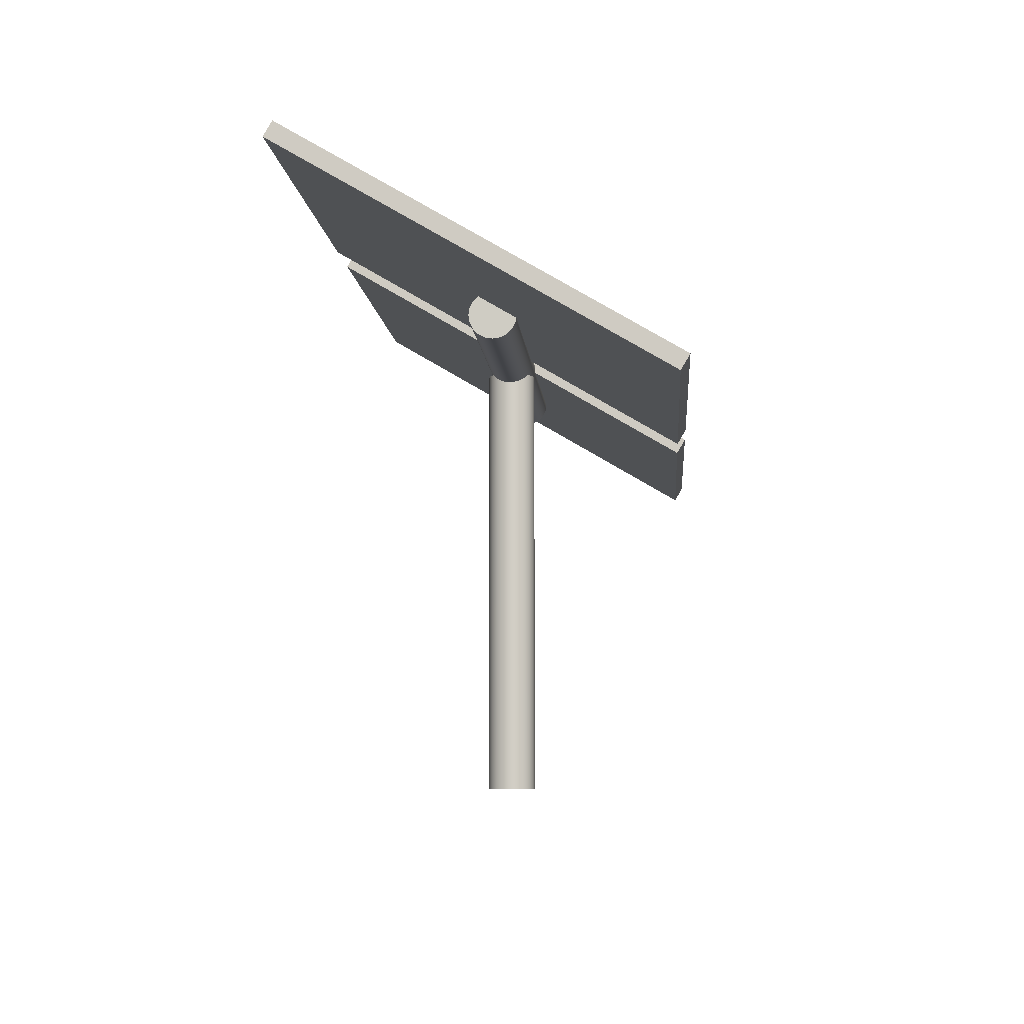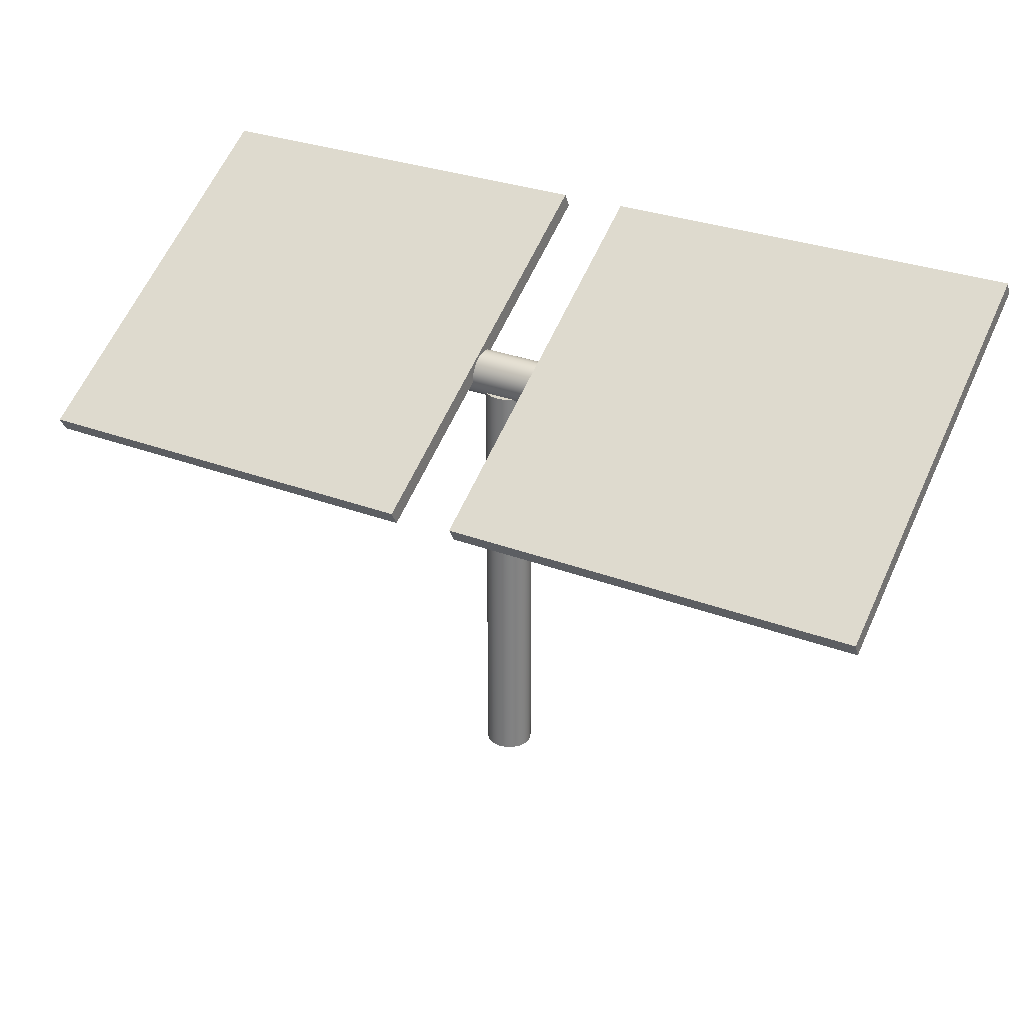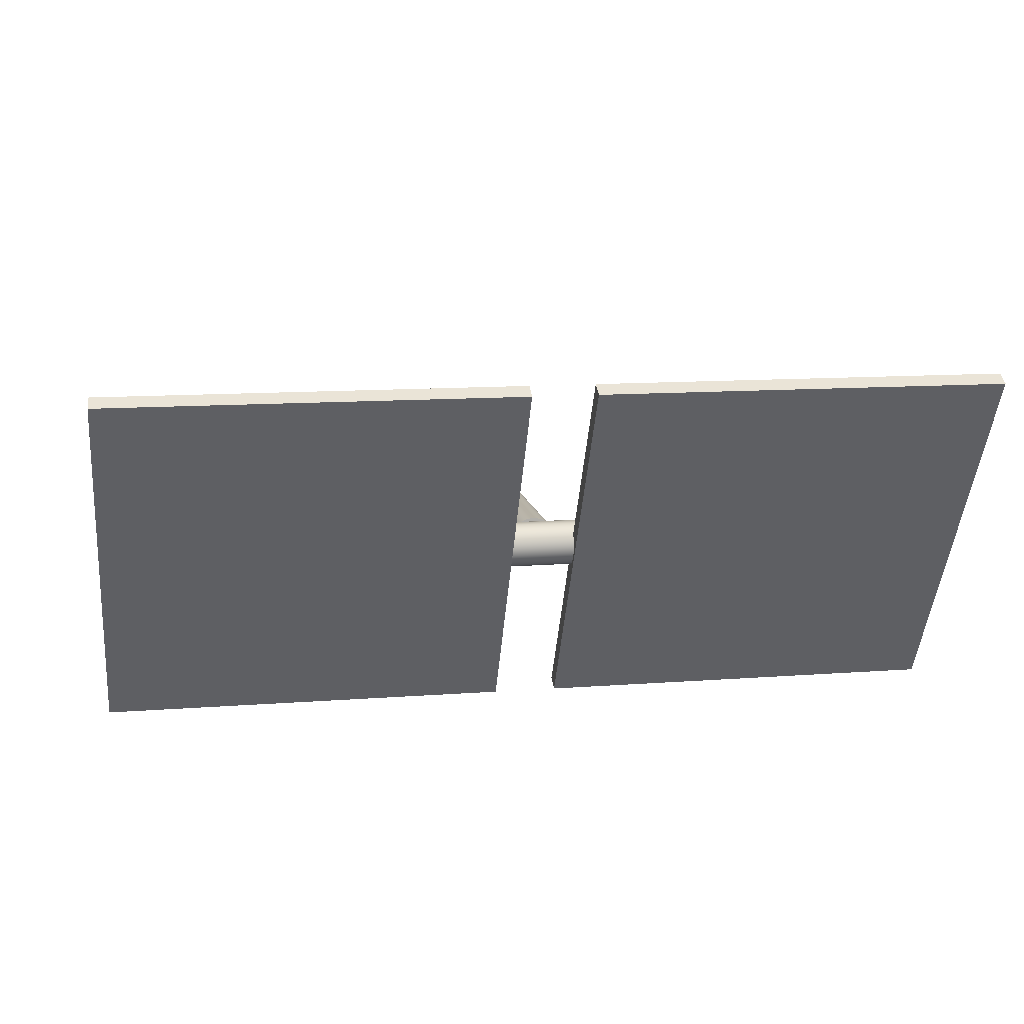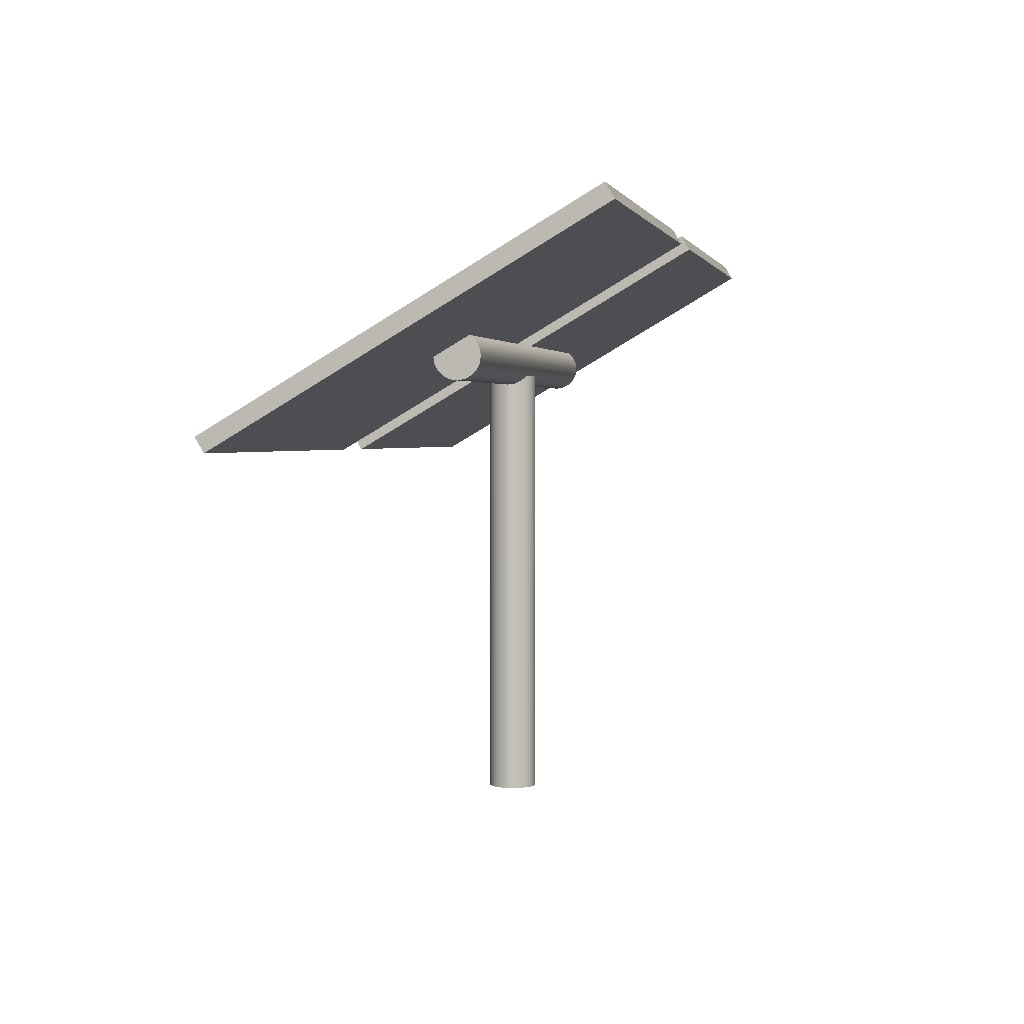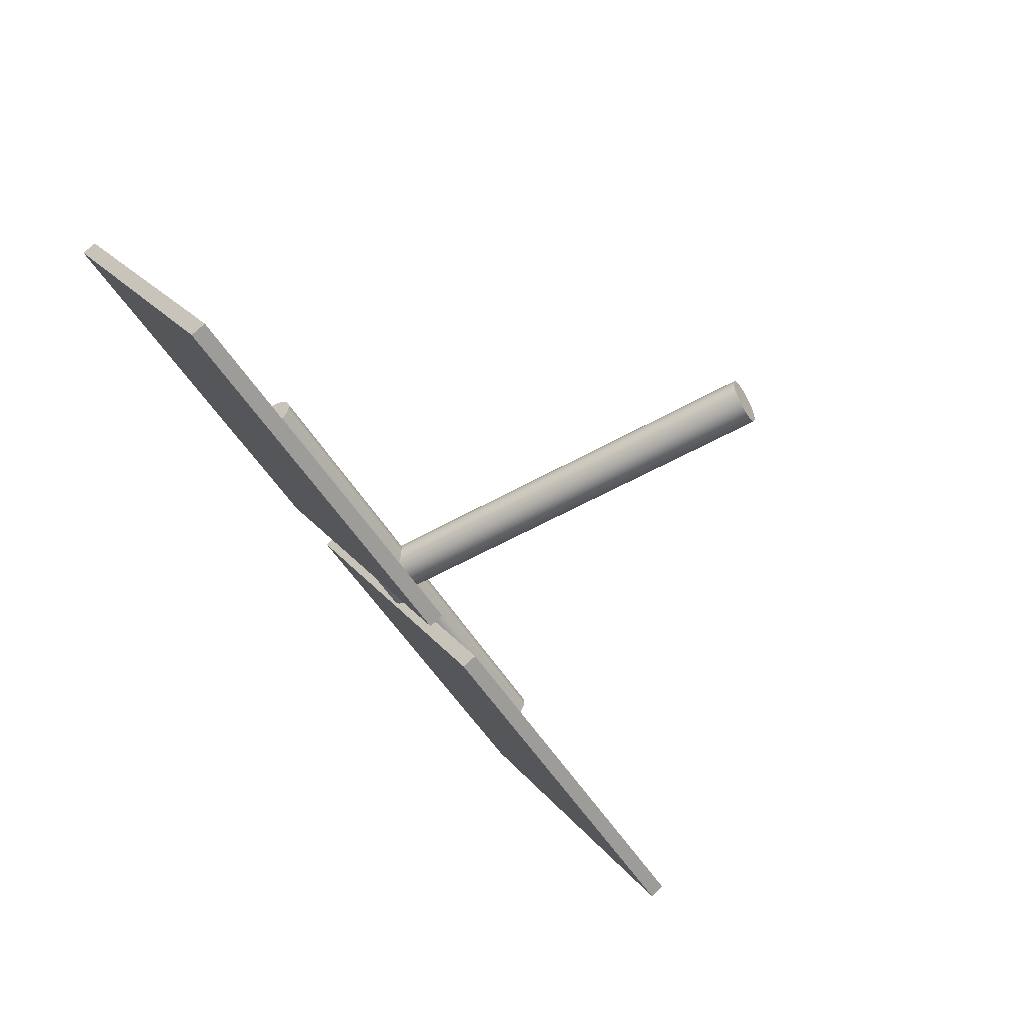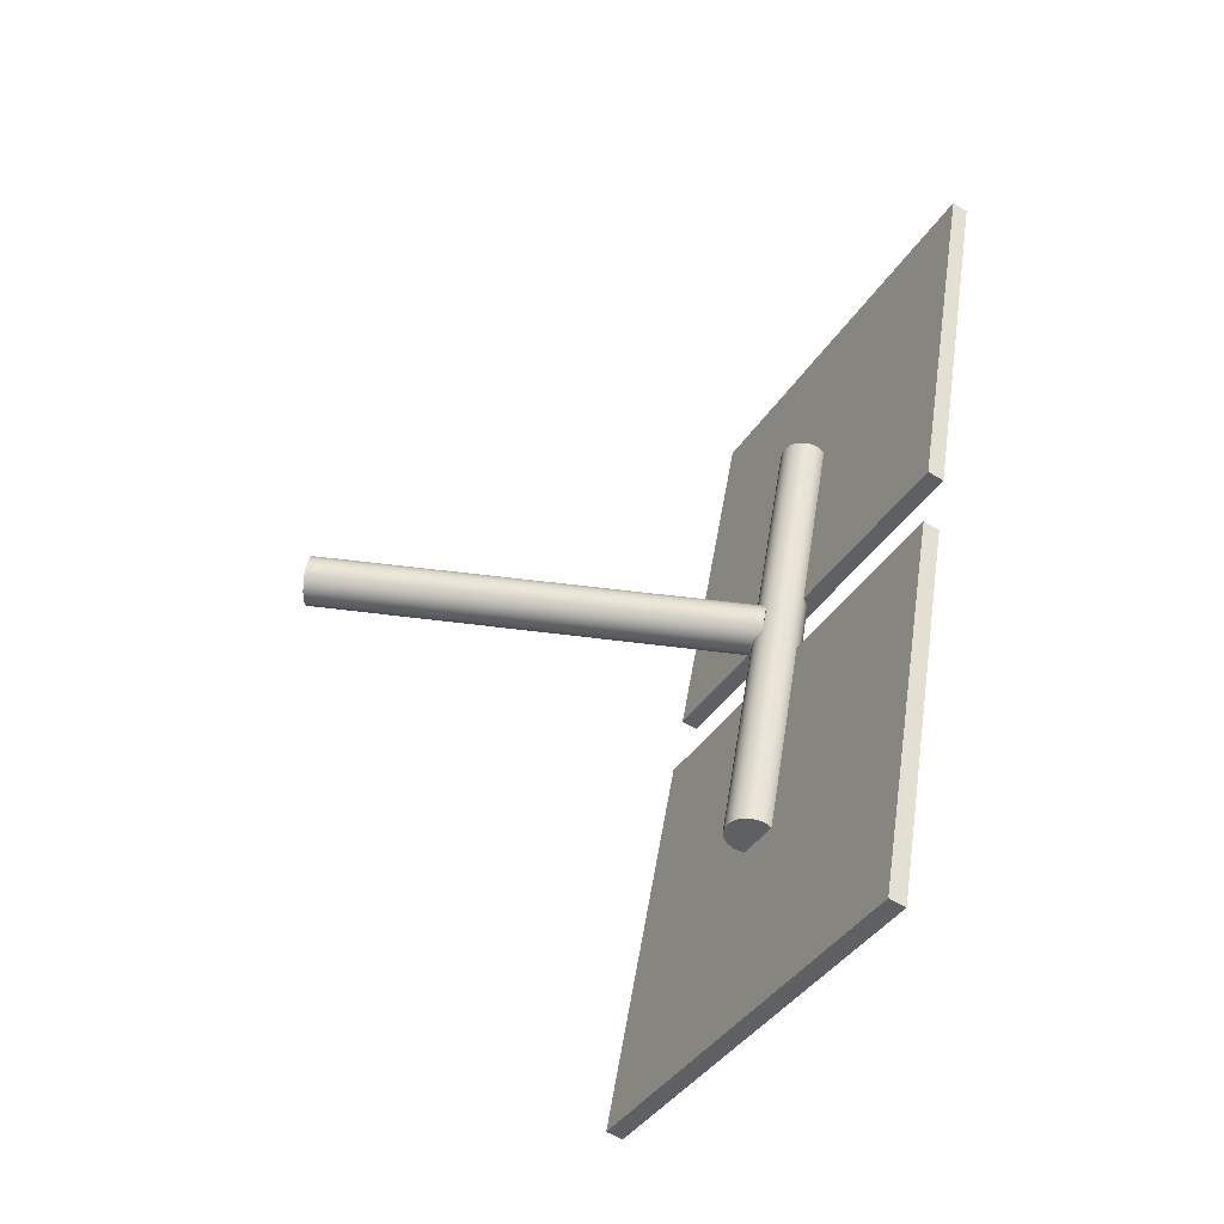
<metadata>
{"format":"obj","ext":"obj","renderer":"f3d","projection":"perspective","resolution":1024,"background":"white","views":[{"elev":-6.7,"azim":94.2,"up":"+Y"},{"elev":29.8,"azim":-150.9,"up":"+Y"},{"elev":12.1,"azim":169.8,"up":"+Z"},{"elev":2.2,"azim":-77.8,"up":"+Y"},{"elev":-53.7,"azim":-58.7,"up":"+Z"},{"elev":44.5,"azim":99.0,"up":"+Z"}]}
</metadata>
<code>
g default
v -14.21 2.332 9.234
v -16.95 2.332 9.234
v -14.21 2.426 9.179
v -16.95 2.426 9.179
v -14.21 3.811 11.54
v -16.95 3.811 11.54
v -14.21 3.717 11.6
v -16.95 3.717 11.6
v -15.5 2.798 10.44
v -15.5 2.82 10.48
v -15.51 2.853 10.51
v -15.51 2.896 10.53
v -15.51 2.942 10.54
v -15.51 2.989 10.53
v -15.51 3.032 10.51
v -15.51 3.065 10.48
v -15.51 3.087 10.44
v -15.51 3.094 10.39
v -15.51 3.087 10.34
v -15.51 3.065 10.3
v -15.51 3.032 10.27
v -15.51 2.989 10.24
v -15.51 2.942 10.24
v -15.51 2.896 10.24
v -15.51 2.853 10.27
v -15.5 2.82 10.3
v -15.5 2.798 10.34
v -15.5 2.791 10.39
v -18.77 2.781 10.44
v -18.77 2.803 10.48
v -18.77 2.836 10.51
v -18.77 2.879 10.53
v -18.77 2.926 10.54
v -18.77 2.972 10.53
v -18.77 3.015 10.51
v -18.78 3.048 10.48
v -18.78 3.07 10.44
v -18.78 3.077 10.39
v -18.78 3.07 10.34
v -18.78 3.048 10.3
v -18.77 3.015 10.27
v -18.77 2.972 10.24
v -18.77 2.926 10.24
v -18.77 2.879 10.24
v -18.77 2.836 10.27
v -18.77 2.803 10.3
v -18.77 2.781 10.34
v -18.77 2.774 10.39
v -15.51 2.942 10.39
v -18.77 2.926 10.39
v -17.38 2.332 9.234
v -20.12 2.332 9.234
v -17.38 2.426 9.179
v -20.12 2.426 9.179
v -17.38 3.811 11.54
v -20.12 3.811 11.54
v -17.38 3.717 11.6
v -20.12 3.717 11.6
v -17.29 -0.01824 10.44
v -17.27 -0.01824 10.48
v -17.23 -0.01824 10.52
v -17.19 -0.01824 10.54
v -17.14 -0.01824 10.55
v -17.09 -0.01824 10.54
v -17.05 -0.01824 10.52
v -17.01 -0.01824 10.48
v -16.99 -0.01824 10.44
v -16.98 -0.01824 10.39
v -16.99 -0.01824 10.34
v -17.01 -0.01824 10.3
v -17.05 -0.01824 10.26
v -17.09 -0.01824 10.24
v -17.14 -0.01824 10.23
v -17.19 -0.01824 10.24
v -17.23 -0.01824 10.26
v -17.27 -0.01824 10.3
v -17.29 -0.01824 10.34
v -17.3 -0.01824 10.39
v -17.29 2.843 10.44
v -17.27 2.843 10.48
v -17.23 2.843 10.52
v -17.19 2.843 10.54
v -17.14 2.843 10.55
v -17.09 2.843 10.54
v -17.05 2.843 10.52
v -17.01 2.843 10.48
v -16.99 2.843 10.44
v -16.98 2.843 10.39
v -16.99 2.843 10.34
v -17.01 2.843 10.3
v -17.05 2.843 10.26
v -17.09 2.843 10.24
v -17.14 2.843 10.23
v -17.19 2.843 10.24
v -17.23 2.843 10.26
v -17.27 2.843 10.3
v -17.29 2.843 10.34
v -17.3 2.843 10.39
v -17.14 -0.01824 10.39
v -17.14 2.843 10.39
g SolarPanel4
f 1 2 4 3
f 3 4 6 5
f 5 6 8 7
f 7 8 2 1
f 2 8 6 4
f 7 1 3 5
f 9 10 30 29
f 10 11 31 30
f 11 12 32 31
f 12 13 33 32
f 13 14 34 33
f 14 15 35 34
f 15 16 36 35
f 16 17 37 36
f 17 18 38 37
f 18 19 39 38
f 19 20 40 39
f 20 21 41 40
f 21 22 42 41
f 22 23 43 42
f 23 24 44 43
f 24 25 45 44
f 25 26 46 45
f 26 27 47 46
f 27 28 48 47
f 28 9 29 48
f 10 9 49
f 11 10 49
f 12 11 49
f 13 12 49
f 14 13 49
f 15 14 49
f 16 15 49
f 17 16 49
f 18 17 49
f 19 18 49
f 20 19 49
f 21 20 49
f 22 21 49
f 23 22 49
f 24 23 49
f 25 24 49
f 26 25 49
f 27 26 49
f 28 27 49
f 9 28 49
f 29 30 50
f 30 31 50
f 31 32 50
f 32 33 50
f 33 34 50
f 34 35 50
f 35 36 50
f 36 37 50
f 37 38 50
f 38 39 50
f 39 40 50
f 40 41 50
f 41 42 50
f 42 43 50
f 43 44 50
f 44 45 50
f 45 46 50
f 46 47 50
f 47 48 50
f 48 29 50
f 51 52 54 53
f 53 54 56 55
f 55 56 58 57
f 57 58 52 51
f 52 58 56 54
f 57 51 53 55
f 59 60 80 79
f 60 61 81 80
f 61 62 82 81
f 62 63 83 82
f 63 64 84 83
f 64 65 85 84
f 65 66 86 85
f 66 67 87 86
f 67 68 88 87
f 68 69 89 88
f 69 70 90 89
f 70 71 91 90
f 71 72 92 91
f 72 73 93 92
f 73 74 94 93
f 74 75 95 94
f 75 76 96 95
f 76 77 97 96
f 77 78 98 97
f 78 59 79 98
f 60 59 99
f 61 60 99
f 62 61 99
f 63 62 99
f 64 63 99
f 65 64 99
f 66 65 99
f 67 66 99
f 68 67 99
f 69 68 99
f 70 69 99
f 71 70 99
f 72 71 99
f 73 72 99
f 74 73 99
f 75 74 99
f 76 75 99
f 77 76 99
f 78 77 99
f 59 78 99
f 79 80 100
f 80 81 100
f 81 82 100
f 82 83 100
f 83 84 100
f 84 85 100
f 85 86 100
f 86 87 100
f 87 88 100
f 88 89 100
f 89 90 100
f 90 91 100
f 91 92 100
f 92 93 100
f 93 94 100
f 94 95 100
f 95 96 100
f 96 97 100
f 97 98 100
f 98 79 100

</code>
